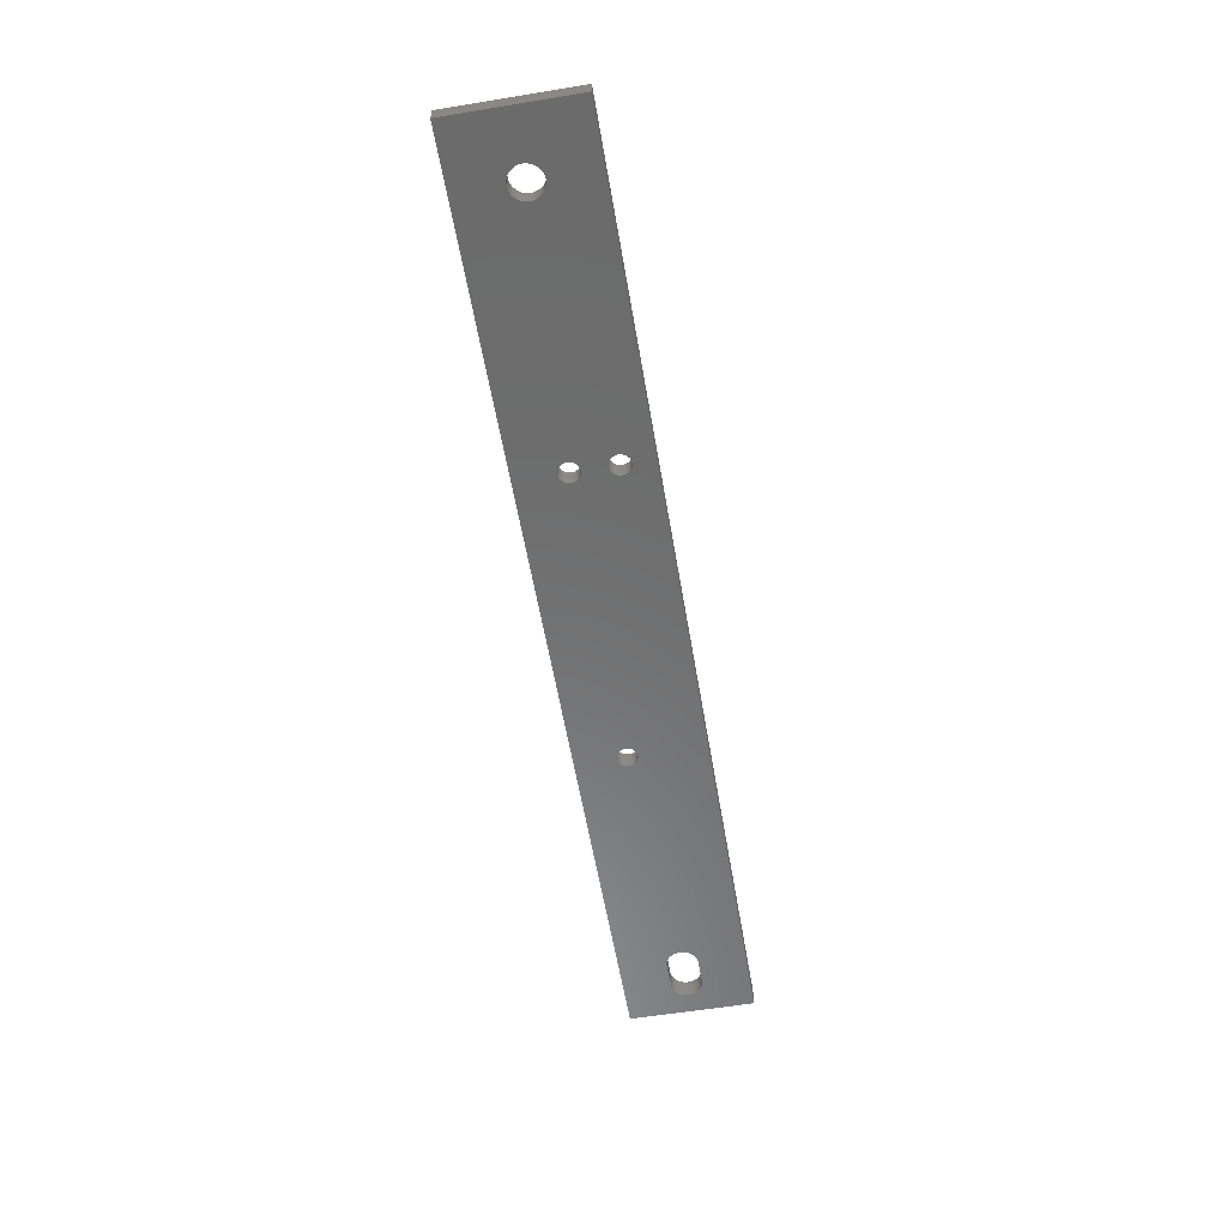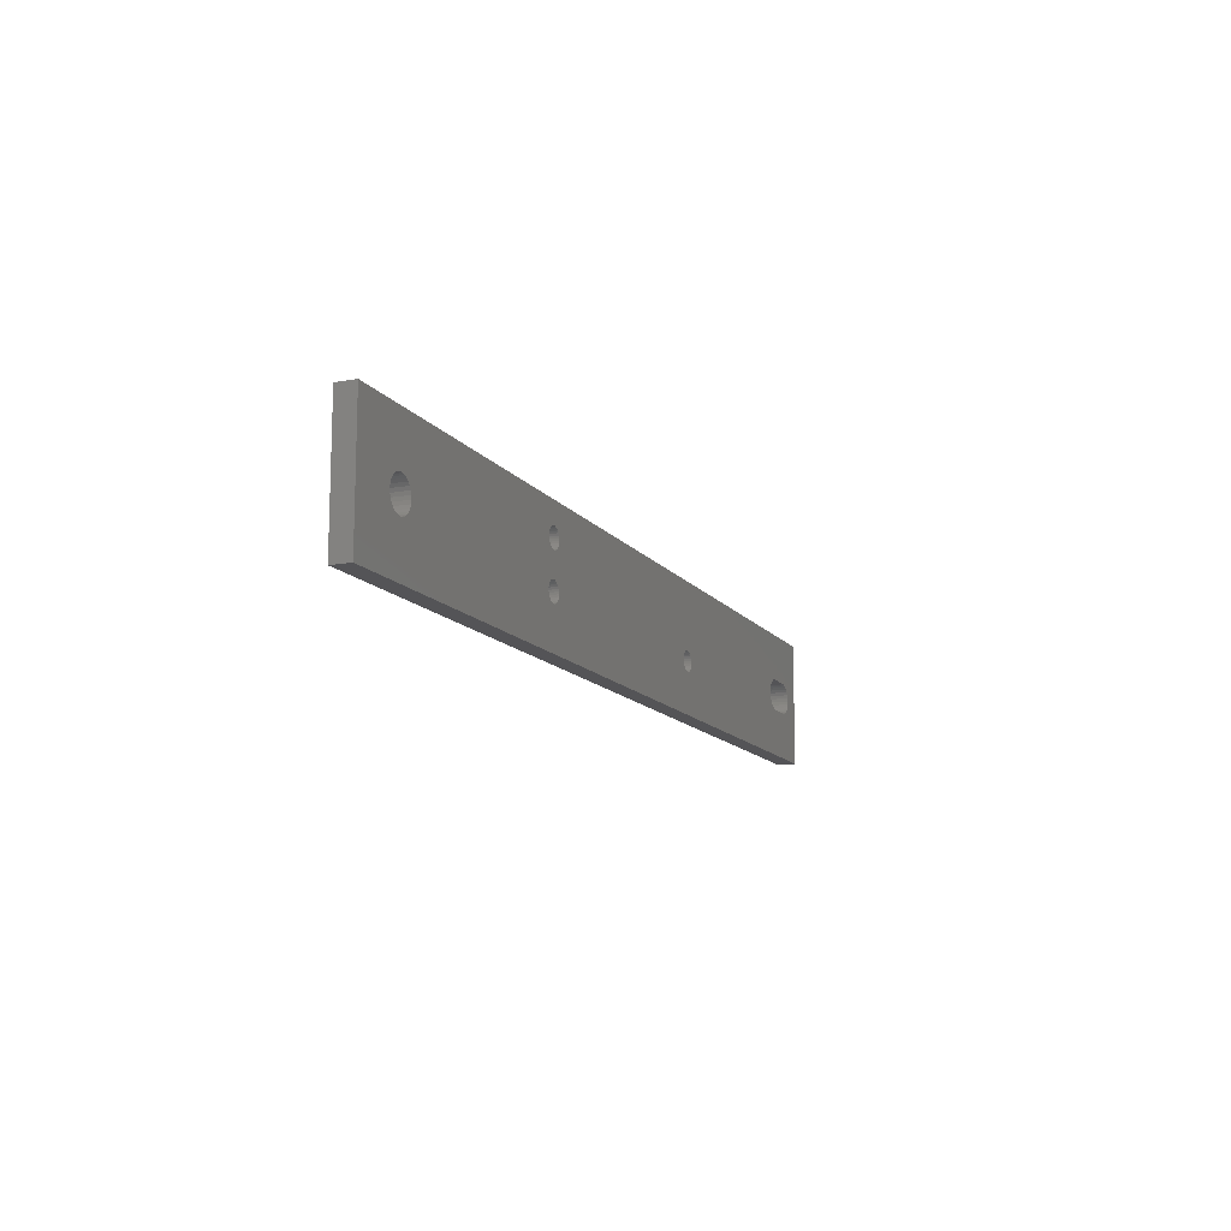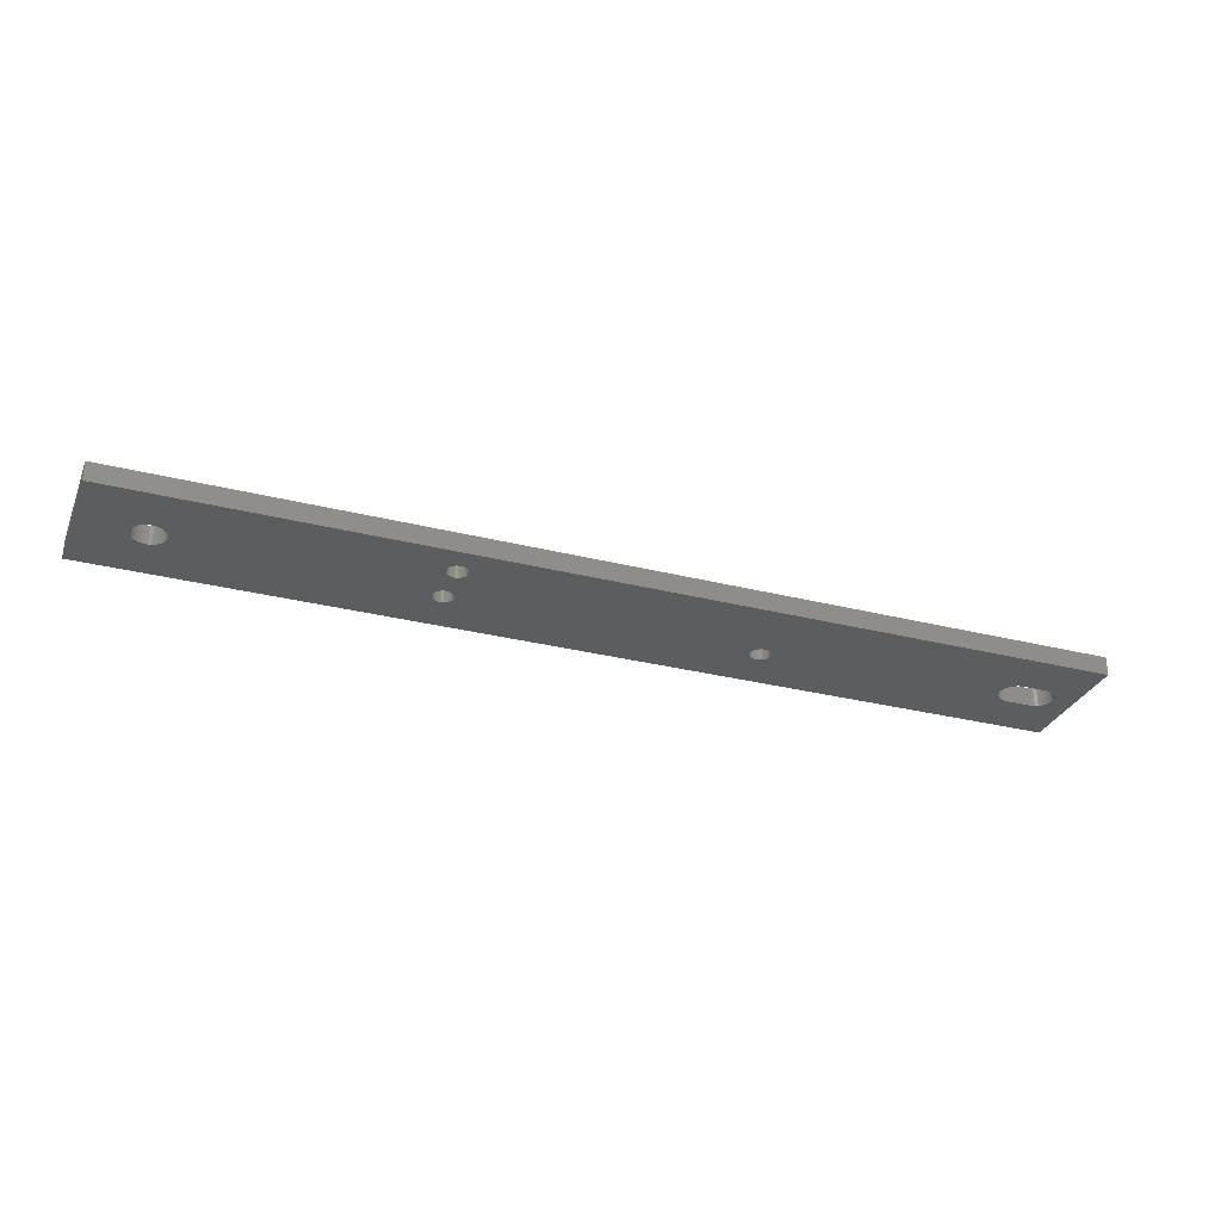
<metadata>
{"format":"stl","ext":"stl","renderer":"f3d","projection":"perspective","resolution":1024,"background":"white","views":[{"elev":-57.9,"azim":99.6,"up":"+Z"},{"elev":-12.6,"azim":112.4,"up":"+Y"},{"elev":-30.4,"azim":159.9,"up":"+Z"}]}
</metadata>
<code>
# stl→obj: 324 verts, 664 faces
v -75 -10 -1.5
v -75 -10 1.5
v -75 10 -1.5
v -75 10 1.5
v 75 -10 -1.5
v 75 -10 1.5
v 24.17 6.591 -1.5
v 75 10 -1.5
v -71.5 0 -1.5
v -71.45 -0.5198 -1.5
v -71.28 -1.017 -1.5
v -23.83 -3.591 -1.5
v -24.17 -3.591 -1.5
v -71.02 -1.469 -1.5
v -70.67 -1.858 -1.5
v -70.25 -2.165 -1.5
v -69.77 -2.378 -1.5
v -69.26 -2.486 -1.5
v -23.51 -3.522 -1.5
v -68.75 -2.486 -1.5
v -68.75 -2.5 -1.5
v -64.23 -2.378 -1.5
v -64.74 -2.486 -1.5
v -65.25 -2.5 -1.5
v -65.25 -2.486 -1.5
v -63.75 -2.165 -1.5
v -63.33 -1.858 -1.5
v -62.98 -1.469 -1.5
v -62.72 -1.017 -1.5
v -24.49 -3.522 -1.5
v -69.26 2.486 -1.5
v -68.75 2.5 -1.5
v -68.75 2.486 -1.5
v -64.23 2.378 -1.5
v -63.75 2.165 -1.5
v -22.71 -2.94 -1.5
v -22.93 -3.189 -1.5
v -25.29 -2.94 -1.5
v -62.5 0 -1.5
v -25.46 -2.651 -1.5
v -65.25 2.5 -1.5
v -64.74 2.486 -1.5
v -25.57 -2.333 -1.5
v -62.55 0.5198 -1.5
v -25.6 -2 -1.5
v -65.25 2.486 -1.5
v -22.43 -1.667 -1.5
v -22.4 -2 -1.5
v -62.98 1.469 -1.5
v -25.57 -1.667 -1.5
v -69.77 2.378 -1.5
v -62.72 1.017 -1.5
v -70.25 2.165 -1.5
v -70.67 1.858 -1.5
v -71.02 1.469 -1.5
v -71.28 1.017 -1.5
v -71.45 0.5198 -1.5
v 22.93 -3.189 -1.5
v 22.71 -2.94 -1.5
v -62.55 -0.5198 -1.5
v -25.07 -3.189 -1.5
v -24.8 -3.386 -1.5
v -23.2 -3.386 -1.5
v -22.54 -2.651 -1.5
v -22.43 -2.333 -1.5
v -22.54 -1.349 -1.5
v -25.46 -1.349 -1.5
v -25.29 -1.06 -1.5
v -24.17 -0.4088 -1.5
v -23.83 -0.4088 -1.5
v -22.71 -1.06 -1.5
v -25.07 -0.811 -1.5
v -24.8 -0.6144 -1.5
v -22.93 -0.811 -1.5
v -24.49 -0.4783 -1.5
v -23.2 -0.6144 -1.5
v -23.51 -0.4783 -1.5
v -63.33 1.858 -1.5
v 22.43 -2.333 -1.5
v 22.4 -2 -1.5
v 22.54 -2.651 -1.5
v 23.2 -3.386 -1.5
v 23.51 -3.522 -1.5
v 23.83 -3.591 -1.5
v 24.49 -3.522 -1.5
v 24.17 -3.591 -1.5
v 24.8 -3.386 -1.5
v 25.07 -3.189 -1.5
v 25.29 -2.94 -1.5
v 25.46 -2.651 -1.5
v 25.57 -2.333 -1.5
v 25.29 -1.06 -1.5
v 25.46 -1.349 -1.5
v 64.74 2.486 -1.5
v 25.6 -2 -1.5
v 25.57 -1.667 -1.5
v 22.71 4.06 -1.5
v 24.17 -0.4088 -1.5
v 22.54 4.349 -1.5
v 23.83 -0.4088 -1.5
v 22.93 -0.811 -1.5
v 23.2 -0.6144 -1.5
v 25.07 -0.811 -1.5
v 23.51 -0.4783 -1.5
v 24.8 -0.6144 -1.5
v 24.49 -0.4783 -1.5
v 22.71 -1.06 -1.5
v 22.54 -1.349 -1.5
v 22.43 -1.667 -1.5
v 22.43 4.667 -1.5
v 22.4 5 -1.5
v 22.93 3.811 -1.5
v 24.8 3.614 -1.5
v 24.49 3.478 -1.5
v 23.2 3.614 -1.5
v 23.51 3.478 -1.5
v 23.83 3.409 -1.5
v 24.17 3.409 -1.5
v 25.07 3.811 -1.5
v 25.29 4.06 -1.5
v 25.46 4.349 -1.5
v 25.57 5.333 -1.5
v 25.6 5 -1.5
v 25.57 4.667 -1.5
v 64.23 -2.378 -1.5
v 63.75 -2.165 -1.5
v 23.51 6.522 -1.5
v 23.83 6.591 -1.5
v 22.43 5.333 -1.5
v 22.54 5.651 -1.5
v 25.46 5.651 -1.5
v 22.71 5.94 -1.5
v 25.29 5.94 -1.5
v 22.93 6.189 -1.5
v 25.07 6.189 -1.5
v 23.2 6.386 -1.5
v 24.8 6.386 -1.5
v 24.49 6.522 -1.5
v 62.55 -0.5198 -1.5
v 62.5 0 -1.5
v 62.72 -1.017 -1.5
v 62.98 -1.469 -1.5
v 63.33 -1.858 -1.5
v 64.74 -2.486 -1.5
v 65.26 -2.486 -1.5
v 65.77 -2.378 -1.5
v 67.45 -0.5198 -1.5
v 67.28 -1.017 -1.5
v 66.25 -2.165 -1.5
v 66.67 -1.858 -1.5
v 67.02 -1.469 -1.5
v 67.5 0 -1.5
v 65.26 2.486 -1.5
v 65.77 2.378 -1.5
v 67.45 0.5198 -1.5
v 67.28 1.017 -1.5
v 67.02 1.469 -1.5
v 66.67 1.858 -1.5
v 66.25 2.165 -1.5
v 63.75 2.165 -1.5
v 64.23 2.378 -1.5
v 63.33 1.858 -1.5
v 62.98 1.469 -1.5
v 62.72 1.017 -1.5
v 62.55 0.5198 -1.5
v 75 10 1.5
v -63.75 -2.165 1.5
v 23.83 -3.591 1.5
v 23.51 -3.522 1.5
v -23.83 -0.4088 1.5
v -25.57 -2.333 1.5
v -62.72 1.017 1.5
v -62.55 0.5198 1.5
v -71.45 -0.5198 1.5
v -62.72 -1.017 1.5
v -62.98 -1.469 1.5
v -24.17 -3.591 1.5
v -71.5 0 1.5
v -25.07 -3.189 1.5
v -62.5 0 1.5
v -62.55 -0.5198 1.5
v -71.45 0.5198 1.5
v 22.54 -2.651 1.5
v 22.43 -2.333 1.5
v -71.28 1.017 1.5
v -71.02 1.469 1.5
v -22.43 -2.333 1.5
v -22.54 -2.651 1.5
v -70.67 1.858 1.5
v -70.25 2.165 1.5
v -69.77 2.378 1.5
v -25.46 -1.349 1.5
v -64.23 2.378 1.5
v -63.75 2.165 1.5
v -69.26 2.486 1.5
v -68.75 2.486 1.5
v -25.46 -2.651 1.5
v -68.75 2.5 1.5
v -22.54 -1.349 1.5
v -22.43 -1.667 1.5
v -65.25 2.5 1.5
v -64.74 2.486 1.5
v -25.29 -1.06 1.5
v -23.51 -0.4783 1.5
v -22.71 -2.94 1.5
v -22.93 -3.189 1.5
v -23.51 -3.522 1.5
v -23.83 -3.591 1.5
v -24.8 -3.386 1.5
v -63.33 -1.858 1.5
v -64.23 -2.378 1.5
v -64.74 -2.486 1.5
v -65.25 -2.5 1.5
v -68.75 -2.5 1.5
v -65.25 -2.486 1.5
v -68.75 -2.486 1.5
v -69.26 -2.486 1.5
v -69.77 -2.378 1.5
v -70.25 -2.165 1.5
v -70.67 -1.858 1.5
v -71.02 -1.469 1.5
v -71.28 -1.017 1.5
v -25.6 -2 1.5
v -25.57 -1.667 1.5
v -62.98 1.469 1.5
v -25.29 -2.94 1.5
v -63.33 1.858 1.5
v -22.71 -1.06 1.5
v -25.07 -0.811 1.5
v -22.93 -0.811 1.5
v -24.8 -0.6144 1.5
v -23.2 -0.6144 1.5
v -24.49 -0.4783 1.5
v -24.17 -0.4088 1.5
v -22.4 -2 1.5
v -23.2 -3.386 1.5
v 24.8 -0.6144 1.5
v 25.07 -0.811 1.5
v -24.49 -3.522 1.5
v 22.4 -2 1.5
v 22.43 -1.667 1.5
v 22.54 -1.349 1.5
v 22.71 -1.06 1.5
v 25.29 -1.06 1.5
v 22.93 -0.811 1.5
v 23.2 -0.6144 1.5
v 23.51 -0.4783 1.5
v 23.83 -0.4088 1.5
v 24.17 -0.4088 1.5
v 24.49 -0.4783 1.5
v 22.43 4.667 1.5
v 25.07 -3.189 1.5
v 24.8 -3.386 1.5
v 25.46 -1.349 1.5
v 25.57 -1.667 1.5
v 25.46 -2.651 1.5
v 25.29 -2.94 1.5
v 64.74 -2.486 1.5
v 25.6 -2 1.5
v 25.57 -2.333 1.5
v 24.49 -3.522 1.5
v 24.17 -3.591 1.5
v 23.2 -3.386 1.5
v 22.93 -3.189 1.5
v 22.71 -2.94 1.5
v 64.23 2.378 1.5
v 64.74 2.486 1.5
v 24.17 6.591 1.5
v 24.49 6.522 1.5
v 22.54 4.349 1.5
v 22.4 5 1.5
v 22.43 5.333 1.5
v 22.54 5.651 1.5
v 22.71 5.94 1.5
v 22.93 6.189 1.5
v 23.2 6.386 1.5
v 23.51 6.522 1.5
v 23.83 6.591 1.5
v 24.8 6.386 1.5
v 25.07 6.189 1.5
v 25.29 5.94 1.5
v 25.46 5.651 1.5
v 25.57 5.333 1.5
v 25.6 5 1.5
v 25.57 4.667 1.5
v 25.46 4.349 1.5
v 25.29 4.06 1.5
v 63.75 2.165 1.5
v 25.07 3.811 1.5
v 24.8 3.614 1.5
v 24.49 3.478 1.5
v 24.17 3.409 1.5
v 23.83 3.409 1.5
v 23.51 3.478 1.5
v 23.2 3.614 1.5
v 22.93 3.811 1.5
v 22.71 4.06 1.5
v 62.5 0 1.5
v 62.55 -0.5198 1.5
v 62.55 0.5198 1.5
v 62.72 1.017 1.5
v 62.98 1.469 1.5
v 65.26 2.486 1.5
v 63.33 1.858 1.5
v 65.77 2.378 1.5
v 66.25 2.165 1.5
v 67.28 1.017 1.5
v 67.45 0.5198 1.5
v 65.26 -2.486 1.5
v 67.5 0 1.5
v 66.67 1.858 1.5
v 67.02 1.469 1.5
v 67.45 -0.5198 1.5
v 67.28 -1.017 1.5
v 67.02 -1.469 1.5
v 66.67 -1.858 1.5
v 66.25 -2.165 1.5
v 65.77 -2.378 1.5
v 64.23 -2.378 1.5
v 63.75 -2.165 1.5
v 63.33 -1.858 1.5
v 62.98 -1.469 1.5
v 62.72 -1.017 1.5
v -65.25 2.486 1.5
f 1 2 3
f 3 2 4
f 2 1 5
f 6 2 5
f 7 3 8
f 1 3 9
f 1 9 10
f 1 10 11
f 12 5 13
f 1 11 14
f 1 14 15
f 1 15 16
f 1 16 17
f 1 17 18
f 1 18 5
f 19 5 12
f 18 20 21
f 18 21 5
f 22 5 23
f 24 25 5
f 25 23 5
f 26 5 22
f 27 5 26
f 28 5 27
f 13 29 30
f 31 32 33
f 34 3 35
f 36 5 37
f 38 39 40
f 41 3 42
f 43 44 45
f 46 41 42
f 42 3 34
f 47 5 48
f 32 3 41
f 31 3 32
f 45 49 50
f 51 3 31
f 45 52 49
f 53 3 51
f 54 3 53
f 55 3 54
f 56 3 55
f 57 3 56
f 9 3 57
f 44 52 45
f 58 3 59
f 39 44 43
f 39 43 40
f 60 39 38
f 29 61 62
f 30 29 62
f 28 13 5
f 60 61 29
f 37 5 63
f 63 5 19
f 61 60 38
f 64 5 36
f 65 5 64
f 48 5 65
f 66 5 47
f 67 35 68
f 69 3 70
f 66 71 5
f 72 3 73
f 71 74 5
f 73 3 75
f 74 76 5
f 75 3 69
f 76 77 5
f 77 70 5
f 35 3 72
f 35 72 68
f 50 78 67
f 78 35 67
f 50 49 78
f 79 3 80
f 81 3 79
f 59 3 81
f 70 3 58
f 70 58 82
f 70 82 83
f 70 83 84
f 70 84 5
f 85 5 86
f 87 5 85
f 86 5 84
f 88 5 87
f 89 5 88
f 90 5 89
f 91 5 90
f 92 8 93
f 94 91 8
f 91 95 8
f 95 96 8
f 96 93 8
f 97 98 99
f 100 3 98
f 101 3 102
f 92 103 8
f 102 3 104
f 103 105 8
f 104 3 100
f 105 106 8
f 106 98 8
f 107 3 101
f 108 3 107
f 109 3 108
f 80 3 109
f 110 3 111
f 99 3 110
f 98 3 99
f 112 98 97
f 113 8 114
f 98 112 115
f 98 115 116
f 98 116 117
f 98 117 118
f 98 118 8
f 118 114 8
f 119 8 113
f 120 8 119
f 121 8 120
f 122 8 123
f 121 124 8
f 124 123 8
f 125 5 126
f 127 3 128
f 129 3 130
f 122 131 8
f 130 3 132
f 131 133 8
f 132 3 134
f 133 135 8
f 134 3 136
f 135 137 8
f 136 3 127
f 137 138 8
f 128 3 7
f 138 7 8
f 111 3 129
f 139 91 140
f 141 91 139
f 142 91 141
f 143 91 142
f 126 91 143
f 5 91 126
f 144 5 125
f 145 5 144
f 146 5 145
f 147 8 148
f 5 146 149
f 5 149 150
f 5 150 151
f 5 151 8
f 151 148 8
f 152 8 147
f 153 8 154
f 152 155 8
f 155 156 8
f 156 157 8
f 157 158 8
f 158 159 8
f 159 154 8
f 160 91 161
f 161 91 94
f 153 94 8
f 162 91 160
f 163 91 162
f 164 91 163
f 165 91 164
f 140 91 165
f 24 5 21
f 29 13 28
f 3 4 8
f 8 4 166
f 167 2 6
f 168 169 170
f 171 172 173
f 4 2 174
f 175 176 177
f 4 174 178
f 179 180 181
f 4 178 182
f 183 184 4
f 4 182 185
f 4 185 186
f 187 188 6
f 4 186 189
f 4 189 190
f 4 190 191
f 192 193 194
f 4 191 195
f 4 195 196
f 173 180 197
f 4 196 198
f 199 200 6
f 4 198 201
f 202 193 203
f 170 204 6
f 4 201 202
f 205 206 6
f 207 208 6
f 209 179 181
f 177 176 6
f 176 210 6
f 210 167 6
f 211 212 2
f 213 214 2
f 213 2 212
f 215 213 212
f 216 217 214
f 217 2 214
f 197 171 173
f 218 2 217
f 219 2 218
f 220 2 219
f 221 2 220
f 222 2 221
f 174 2 222
f 223 224 225
f 226 197 180
f 224 227 225
f 192 203 193
f 188 205 6
f 228 199 6
f 4 202 229
f 230 228 6
f 4 229 231
f 232 230 6
f 4 231 233
f 204 232 6
f 4 233 234
f 168 170 6
f 4 234 170
f 203 229 202
f 200 235 6
f 235 187 6
f 223 225 172
f 206 236 6
f 224 192 227
f 237 238 166
f 209 181 175
f 236 207 6
f 171 223 172
f 167 211 2
f 177 239 175
f 179 226 180
f 239 209 175
f 208 177 6
f 240 4 184
f 241 4 240
f 242 4 241
f 243 4 242
f 238 244 166
f 245 4 243
f 246 4 245
f 247 4 246
f 248 4 247
f 249 250 166
f 251 4 248
f 250 237 166
f 252 253 6
f 244 254 166
f 254 255 166
f 256 257 6
f 258 255 6
f 255 259 6
f 259 260 6
f 260 256 6
f 257 252 6
f 253 261 6
f 261 262 6
f 262 168 6
f 169 263 170
f 263 264 170
f 264 265 4
f 265 183 4
f 4 170 264
f 266 267 166
f 268 269 166
f 248 249 166
f 270 251 248
f 271 4 251
f 272 4 271
f 273 4 272
f 274 4 273
f 275 4 274
f 276 4 275
f 277 4 276
f 278 4 277
f 166 4 278
f 269 279 166
f 166 278 268
f 279 280 166
f 280 281 166
f 281 282 166
f 282 283 166
f 283 284 166
f 284 285 166
f 286 287 248
f 288 266 166
f 166 286 248
f 166 285 286
f 287 289 248
f 289 290 248
f 290 291 248
f 291 292 248
f 292 293 248
f 293 294 248
f 294 295 248
f 295 296 248
f 296 297 248
f 297 270 248
f 298 255 299
f 300 255 298
f 301 255 300
f 302 255 301
f 267 303 166
f 304 255 302
f 288 255 304
f 166 255 288
f 303 305 166
f 305 306 166
f 307 308 6
f 309 258 6
f 308 310 6
f 166 306 311
f 166 312 6
f 166 311 312
f 312 307 6
f 310 313 6
f 313 314 6
f 314 315 6
f 315 316 6
f 316 317 6
f 317 318 6
f 318 309 6
f 319 255 258
f 320 255 319
f 321 255 320
f 322 255 321
f 323 255 322
f 299 255 323
f 324 202 201
f 194 227 192
f 6 5 8
f 166 6 8
f 178 174 10
f 9 178 10
f 57 182 178
f 9 57 178
f 56 185 182
f 57 56 182
f 55 186 185
f 56 55 185
f 54 189 186
f 55 54 186
f 53 190 189
f 54 53 189
f 51 191 190
f 53 51 190
f 31 195 191
f 51 31 191
f 33 196 195
f 31 33 195
f 32 198 196
f 33 32 196
f 41 201 198
f 32 41 198
f 201 41 324
f 324 41 46
f 42 202 324
f 46 42 324
f 34 193 202
f 42 34 202
f 35 194 193
f 34 35 193
f 78 227 194
f 35 78 194
f 225 227 49
f 49 227 78
f 172 225 52
f 52 225 49
f 173 172 44
f 44 172 52
f 180 173 39
f 39 173 44
f 180 39 181
f 181 39 60
f 181 60 175
f 175 60 29
f 175 29 176
f 176 29 28
f 176 28 210
f 210 28 27
f 210 27 167
f 167 27 26
f 167 26 211
f 211 26 22
f 211 22 212
f 212 22 23
f 212 23 215
f 215 23 25
f 215 25 213
f 213 25 24
f 213 24 214
f 214 24 21
f 20 216 214
f 21 20 214
f 216 20 217
f 217 20 18
f 217 18 218
f 218 18 17
f 218 17 219
f 219 17 16
f 219 16 220
f 220 16 15
f 221 220 15
f 14 221 15
f 222 221 14
f 11 222 14
f 174 222 11
f 10 174 11
f 50 224 223
f 45 50 223
f 223 171 43
f 45 223 43
f 67 192 224
f 50 67 224
f 68 203 192
f 67 68 192
f 72 229 203
f 68 72 203
f 73 231 229
f 72 73 229
f 75 233 231
f 73 75 231
f 69 234 233
f 75 69 233
f 70 170 234
f 69 70 234
f 77 204 170
f 70 77 170
f 76 232 204
f 77 76 204
f 74 230 232
f 76 74 232
f 228 230 71
f 71 230 74
f 199 228 66
f 66 228 71
f 200 199 47
f 47 199 66
f 235 200 48
f 48 200 47
f 235 48 187
f 187 48 65
f 187 65 188
f 188 65 64
f 188 64 205
f 205 64 36
f 205 36 206
f 206 36 37
f 206 37 236
f 236 37 63
f 236 63 207
f 207 63 19
f 207 19 208
f 208 19 12
f 208 12 177
f 177 12 13
f 177 13 239
f 239 13 30
f 239 30 209
f 209 30 62
f 209 62 179
f 179 62 61
f 226 179 61
f 38 226 61
f 197 226 38
f 40 197 38
f 171 197 40
f 43 171 40
f 109 241 240
f 80 109 240
f 240 184 79
f 80 240 79
f 108 242 241
f 109 108 241
f 107 243 242
f 108 107 242
f 101 245 243
f 107 101 243
f 102 246 245
f 101 102 245
f 104 247 246
f 102 104 246
f 100 248 247
f 104 100 247
f 98 249 248
f 100 98 248
f 106 250 249
f 98 106 249
f 105 237 250
f 106 105 250
f 103 238 237
f 105 103 237
f 244 238 92
f 92 238 103
f 254 244 93
f 93 244 92
f 255 254 96
f 96 254 93
f 259 255 95
f 95 255 96
f 259 95 260
f 260 95 91
f 260 91 256
f 256 91 90
f 256 90 257
f 257 90 89
f 257 89 252
f 252 89 88
f 252 88 253
f 253 88 87
f 253 87 261
f 261 87 85
f 261 85 262
f 262 85 86
f 262 86 168
f 168 86 84
f 168 84 169
f 169 84 83
f 169 83 263
f 263 83 82
f 263 82 264
f 264 82 58
f 265 264 58
f 59 265 58
f 183 265 59
f 81 183 59
f 184 183 81
f 79 184 81
f 129 272 271
f 111 129 271
f 271 251 110
f 111 271 110
f 130 273 272
f 129 130 272
f 132 274 273
f 130 132 273
f 134 275 274
f 132 134 274
f 136 276 275
f 134 136 275
f 127 277 276
f 136 127 276
f 128 278 277
f 127 128 277
f 7 268 278
f 128 7 278
f 138 269 268
f 7 138 268
f 137 279 269
f 138 137 269
f 135 280 279
f 137 135 279
f 281 280 133
f 133 280 135
f 282 281 131
f 131 281 133
f 283 282 122
f 122 282 131
f 284 283 123
f 123 283 122
f 284 123 285
f 285 123 124
f 285 124 286
f 286 124 121
f 286 121 287
f 287 121 120
f 287 120 289
f 289 120 119
f 289 119 290
f 290 119 113
f 290 113 291
f 291 113 114
f 291 114 292
f 292 114 118
f 292 118 293
f 293 118 117
f 293 117 294
f 294 117 116
f 294 116 295
f 295 116 115
f 295 115 296
f 296 115 112
f 297 296 112
f 97 297 112
f 270 297 97
f 99 270 97
f 251 270 99
f 110 251 99
f 165 300 298
f 140 165 298
f 298 299 139
f 140 298 139
f 164 301 300
f 165 164 300
f 163 302 301
f 164 163 301
f 162 304 302
f 163 162 302
f 160 288 304
f 162 160 304
f 161 266 288
f 160 161 288
f 94 267 266
f 161 94 266
f 153 303 267
f 94 153 267
f 154 305 303
f 153 154 303
f 159 306 305
f 154 159 305
f 158 311 306
f 159 158 306
f 312 311 157
f 157 311 158
f 307 312 156
f 156 312 157
f 308 307 155
f 155 307 156
f 310 308 152
f 152 308 155
f 310 152 313
f 313 152 147
f 313 147 314
f 314 147 148
f 314 148 315
f 315 148 151
f 315 151 316
f 316 151 150
f 316 150 317
f 317 150 149
f 317 149 318
f 318 149 146
f 318 146 309
f 309 146 145
f 309 145 258
f 258 145 144
f 258 144 319
f 319 144 125
f 319 125 320
f 320 125 126
f 320 126 321
f 321 126 143
f 322 321 143
f 142 322 143
f 323 322 142
f 141 323 142
f 299 323 141
f 139 299 141

</code>
